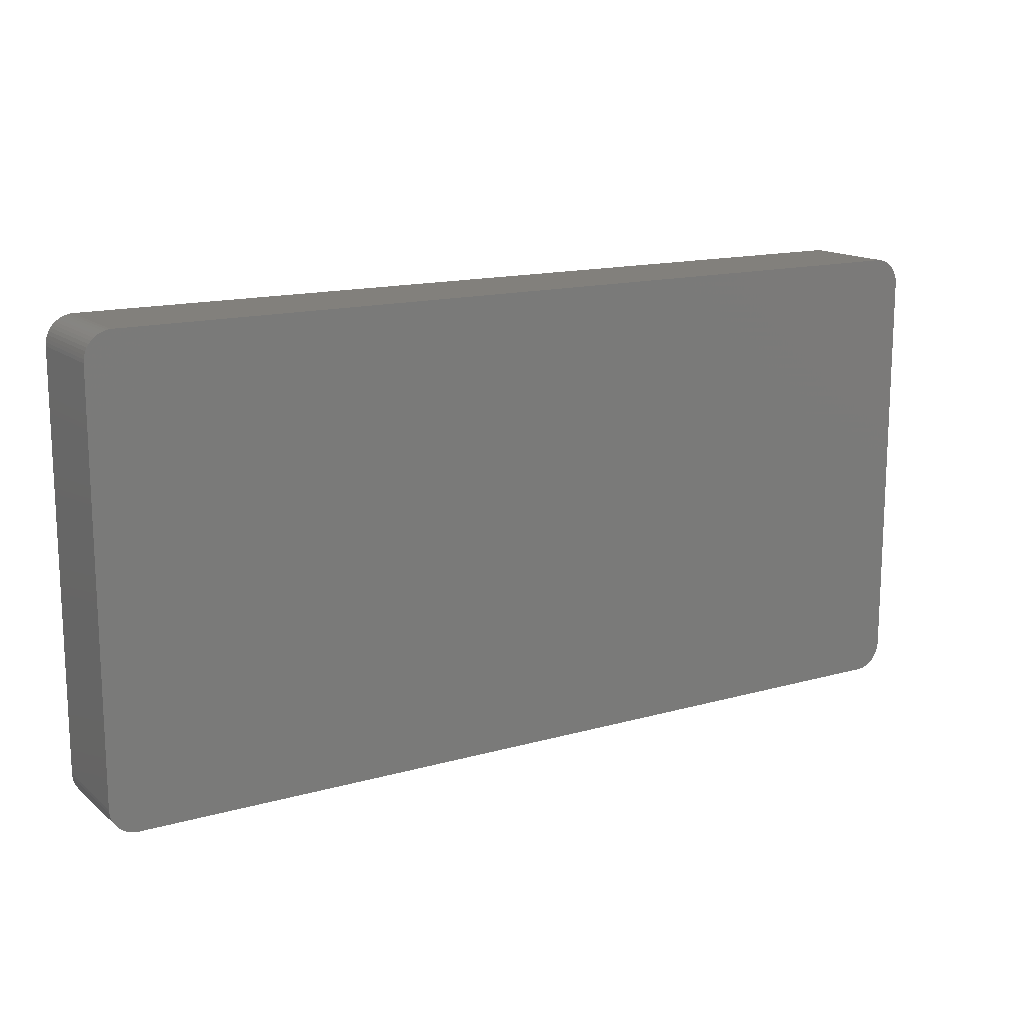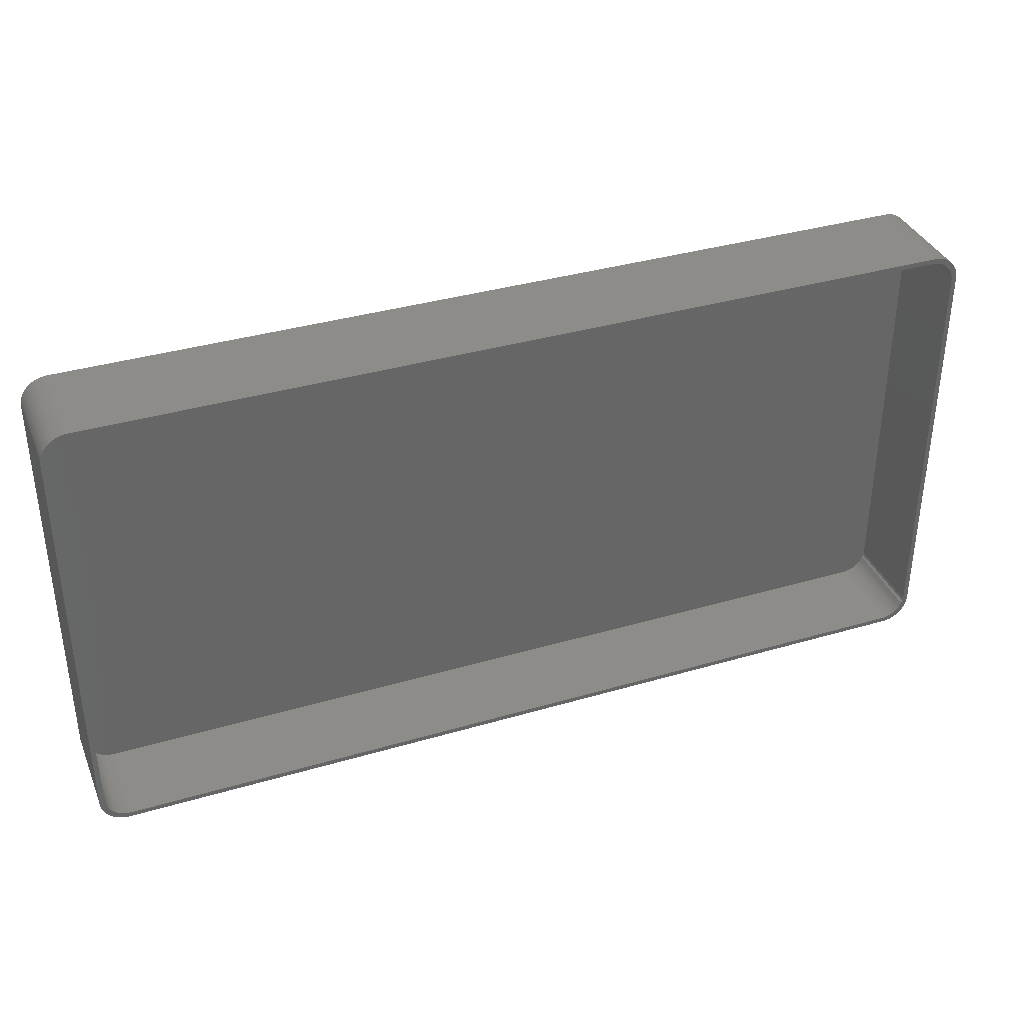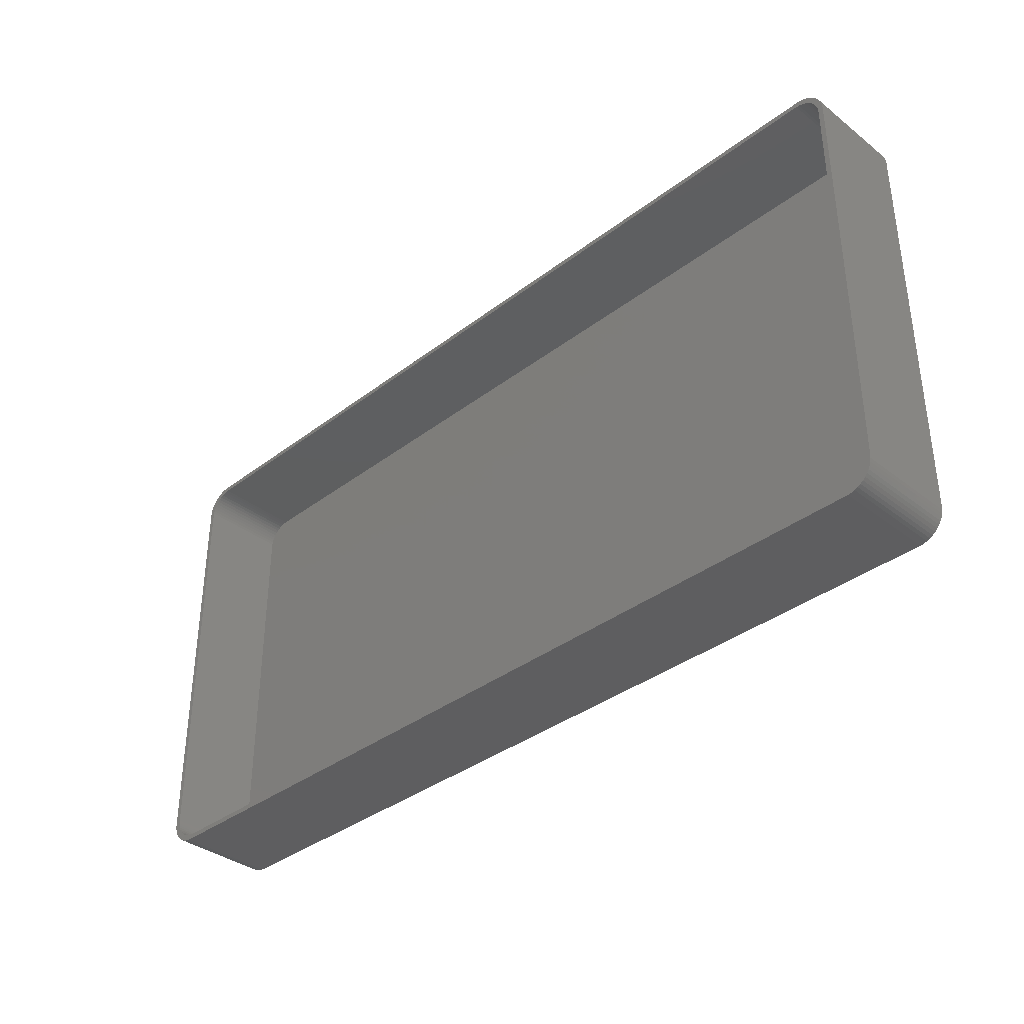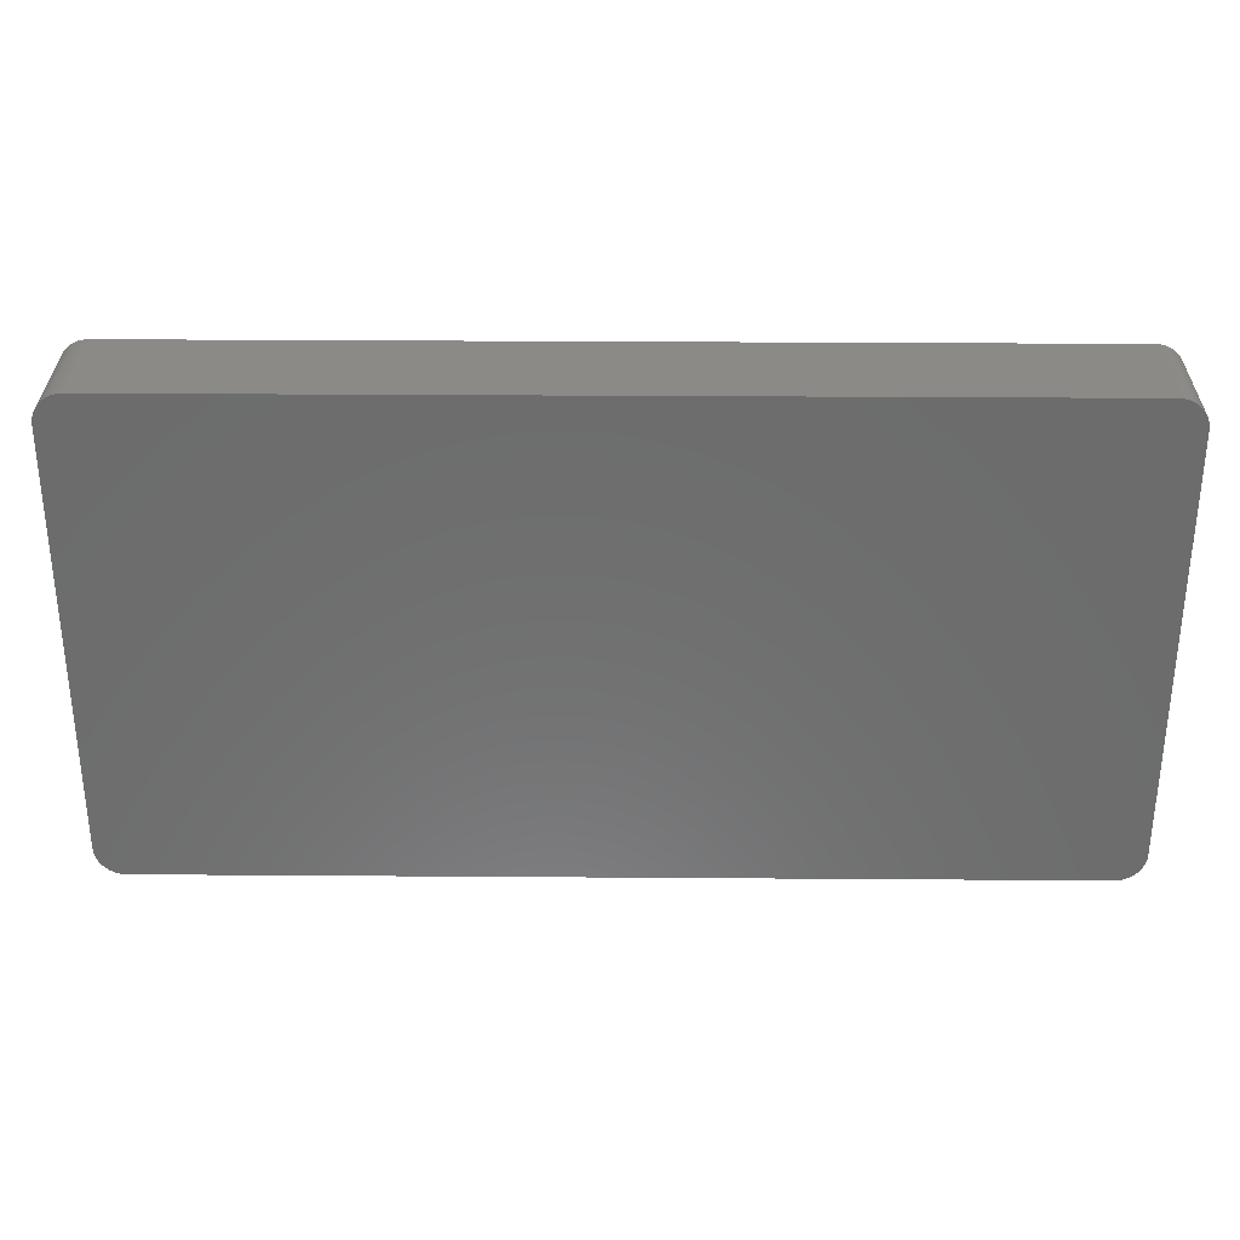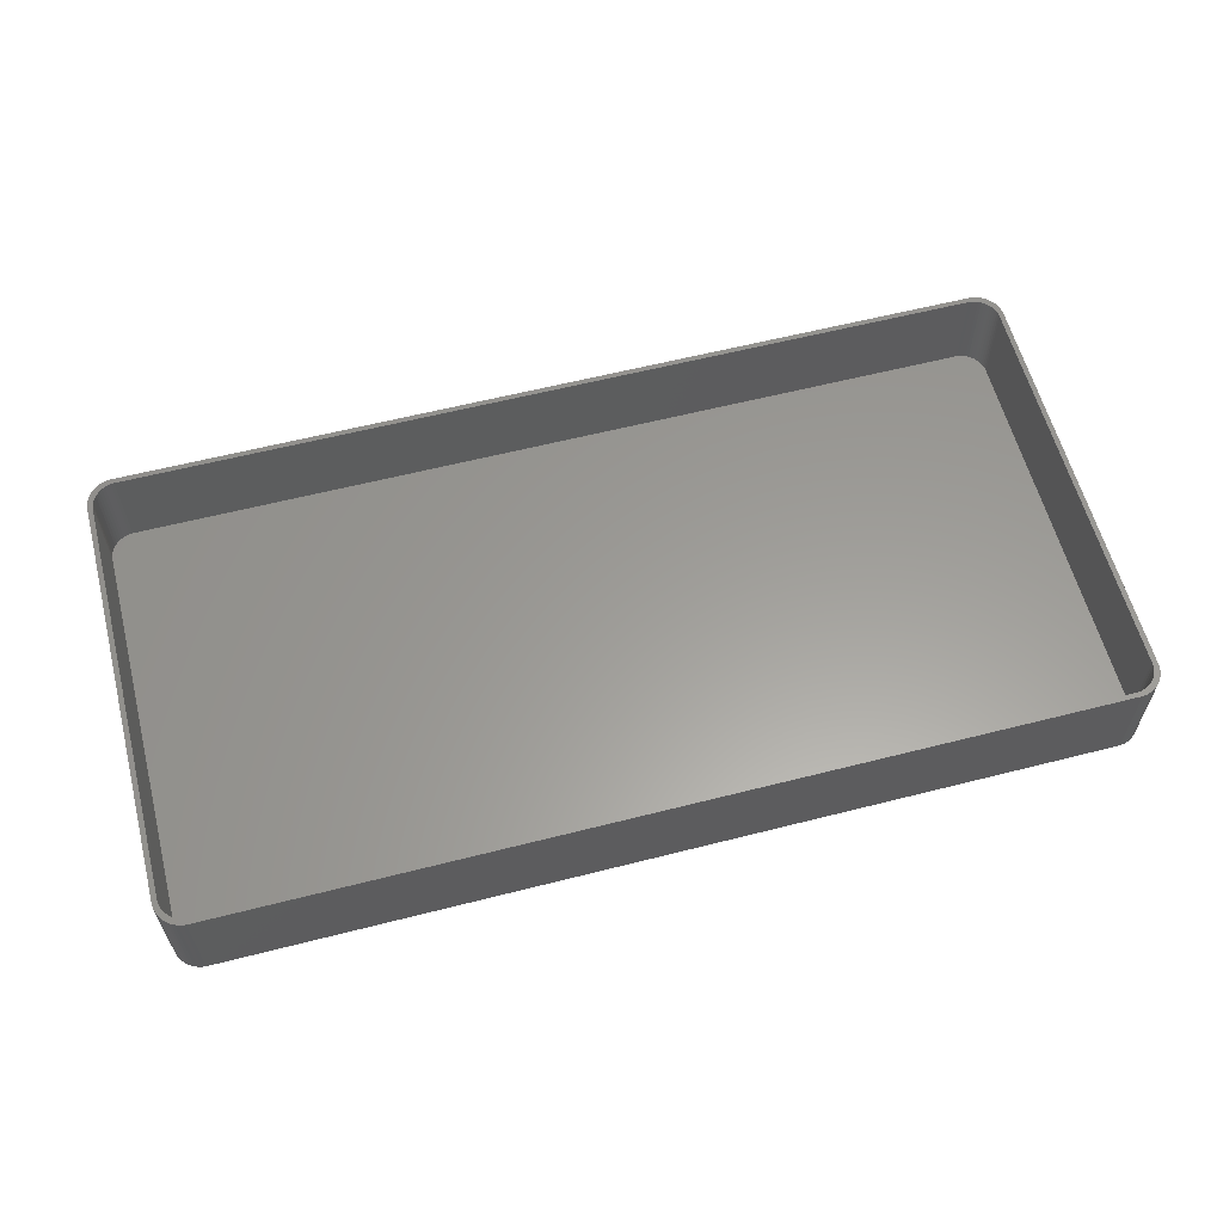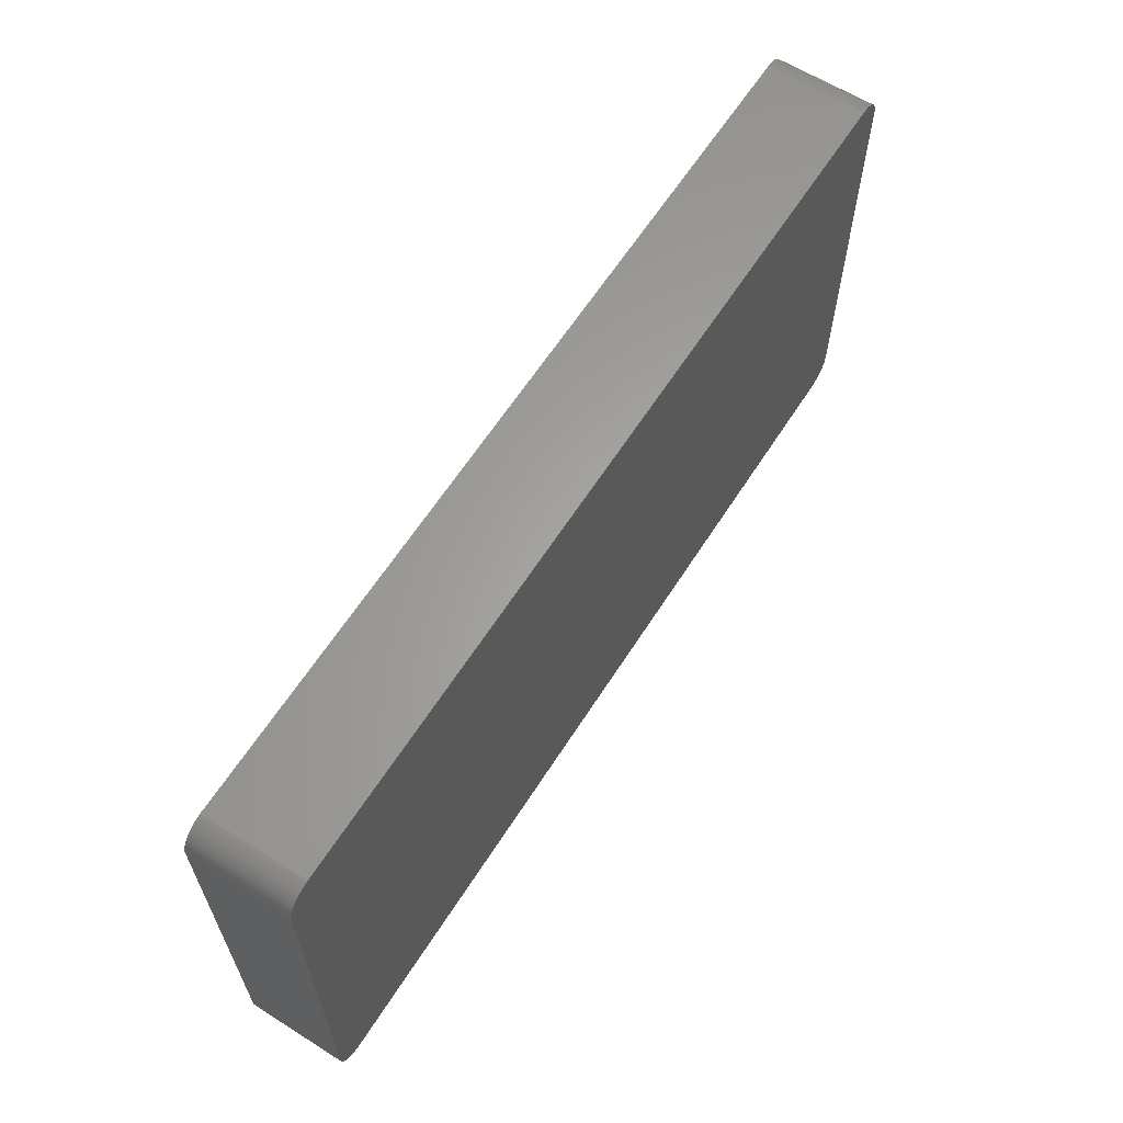
<metadata>
{"format":"stl","ext":"stl","renderer":"f3d","projection":"perspective","resolution":1024,"background":"white","views":[{"elev":14.8,"azim":148.7,"up":"+Y"},{"elev":36.5,"azim":-20.9,"up":"+Y"},{"elev":-36.3,"azim":44.8,"up":"+Y"},{"elev":31.2,"azim":-179.4,"up":"+Y"},{"elev":60.2,"azim":165.4,"up":"+Z"},{"elev":62.4,"azim":122.5,"up":"+Y"}]}
</metadata>
<code>
# stl→obj: 208 verts, 412 faces
v 90.46 -3.873 20
v 91.5 -4 20
v 91.46 -3.311 20
v 90.5 -4.5 20
v 91.5 -86 20
v 90.34 -3.257 20
v 91.33 -2.632 20
v 90.5 -85.5 20
v 90.15 -2.659 20
v 91.11 -1.975 20
v 90.46 -86.13 20
v 89.88 -2.091 20
v 90.82 -1.35 20
v 91.46 -86.69 20
v 90.34 -86.74 20
v 89.55 -1.561 20
v 90.45 -0.7672 20
v 89.14 -1.077 20
v 90.01 -0.235 20
v 89.51 0.2378 20
v 88.69 -0.6474 20
v 88.95 0.6438 20
v 88.18 -0.2784 20
v 88.34 0.9765 20
v 87.63 0.02413 20
v 87.7 1.231 20
v 87.05 0.2553 20
v 87.03 1.403 20
v 86.44 0.4114 20
v 86.35 1.489 20
v 85.81 0.4901 20
v -85.81 0.4901 20
v -86.35 1.489 20
v -86.44 0.4114 20
v -87.03 1.403 20
v -87.05 0.2553 20
v -87.7 1.231 20
v -87.63 0.02413 20
v -88.34 0.9765 20
v -88.18 -0.2784 20
v -88.95 0.6438 20
v -88.69 -0.6474 20
v -89.51 0.2378 20
v -89.14 -1.077 20
v -90.01 -0.235 20
v -90.45 -0.7672 20
v -89.55 -1.561 20
v -90.82 -1.35 20
v -89.88 -2.091 20
v -91.11 -1.975 20
v -90.15 -2.659 20
v -91.33 -2.632 20
v -91.46 -3.311 20
v -90.34 -3.257 20
v 91.33 -87.37 20
v 90.15 -87.34 20
v 91.11 -88.02 20
v 89.88 -87.91 20
v 90.82 -88.65 20
v 89.55 -88.44 20
v 90.45 -89.23 20
v 89.14 -88.92 20
v 90.01 -89.77 20
v 89.51 -90.24 20
v 88.69 -89.35 20
v 88.95 -90.64 20
v 88.18 -89.72 20
v 88.34 -90.98 20
v 87.63 -90.02 20
v 87.7 -91.23 20
v 87.05 -90.26 20
v 87.03 -91.4 20
v 86.44 -90.41 20
v 86.35 -91.49 20
v 85.81 -90.49 20
v -85.81 -90.49 20
v -86.35 -91.49 20
v -86.44 -90.41 20
v -87.03 -91.4 20
v -87.05 -90.26 20
v -87.7 -91.23 20
v -87.63 -90.02 20
v -88.34 -90.98 20
v -88.18 -89.72 20
v -88.95 -90.64 20
v -88.69 -89.35 20
v -89.51 -90.24 20
v -89.14 -88.92 20
v -90.45 -89.23 20
v -89.55 -88.44 20
v -90.82 -88.65 20
v -89.88 -87.91 20
v -90.01 -89.77 20
v -91.11 -88.02 20
v -90.15 -87.34 20
v -91.33 -87.37 20
v -90.34 -86.74 20
v -91.46 -86.69 20
v -90.46 -86.13 20
v -91.5 -86 20
v -90.5 -85.5 20
v -90.5 -4.5 20
v -91.5 -4 20
v -90.46 -3.873 20
v 86.35 1.489 0
v -86.35 1.489 0
v 90.01 -0.235 0
v 89.51 0.2378 0
v -87.03 1.403 0
v -86.35 -91.49 0
v 86.35 -91.49 0
v 91.46 -3.311 0
v 91.5 -4 0
v 91.5 -86 0
v -89.51 -90.24 0
v -88.95 -90.64 0
v -91.46 -86.69 0
v -91.5 -86 0
v -87.7 1.231 0
v 87.03 1.403 0
v 91.11 -1.975 0
v 91.33 -2.632 0
v -89.51 0.2378 0
v -90.01 -0.235 0
v -91.5 -4 0
v -91.46 -3.311 0
v 90.45 -0.7672 0
v -88.34 0.9765 0
v 91.33 -87.37 0
v 91.11 -88.02 0
v -90.82 -88.65 0
v -91.11 -88.02 0
v -90.01 -89.77 0
v -91.33 -87.37 0
v -88.95 0.6438 0
v 87.7 1.231 0
v 88.34 0.9765 0
v 88.95 0.6438 0
v 90.82 -1.35 0
v 90.45 -89.23 0
v 90.01 -89.77 0
v 88.34 -90.98 0
v 88.95 -90.64 0
v 89.51 -90.24 0
v -88.34 -90.98 0
v 91.46 -86.69 0
v 90.82 -88.65 0
v 87.7 -91.23 0
v 87.03 -91.4 0
v -87.03 -91.4 0
v -87.7 -91.23 0
v -90.45 -89.23 0
v -90.45 -0.7672 0
v -90.82 -1.35 0
v -91.11 -1.975 0
v -91.33 -2.632 0
v -85.81 0.4901 2
v 85.81 0.4901 2
v -86.44 0.4114 2
v 85.81 -90.49 2
v -85.81 -90.49 2
v 86.44 0.4114 2
v 90.5 -4.5 2
v 90.46 -3.873 2
v 90.5 -85.5 2
v -88.18 -89.72 2
v -88.69 -89.35 2
v -87.63 0.02413 2
v -87.05 0.2553 2
v 90.34 -3.257 2
v 90.15 -2.659 2
v -88.18 -0.2784 2
v -89.14 -1.077 2
v -88.69 -0.6474 2
v -87.05 -90.26 2
v -87.63 -90.02 2
v -90.5 -4.5 2
v -90.5 -85.5 2
v -90.46 -3.873 2
v -90.15 -2.659 2
v -90.34 -3.257 2
v 87.63 0.02413 2
v 88.18 -0.2784 2
v 88.69 -0.6474 2
v 89.14 -1.077 2
v 89.88 -2.091 2
v 89.55 -1.561 2
v 90.15 -87.34 2
v 90.34 -86.74 2
v -89.14 -88.92 2
v -86.44 -90.41 2
v 87.05 0.2553 2
v 89.14 -88.92 2
v 89.55 -88.44 2
v 88.69 -89.35 2
v -90.46 -86.13 2
v -90.34 -86.74 2
v -90.15 -87.34 2
v -89.55 -88.44 2
v -89.55 -1.561 2
v -89.88 -2.091 2
v 89.88 -87.91 2
v 90.46 -86.13 2
v 87.63 -90.02 2
v 87.05 -90.26 2
v 86.44 -90.41 2
v 88.18 -89.72 2
v -89.88 -87.91 2
f 1 2 3
f 2 4 5
f 6 3 7
f 8 5 4
f 9 7 10
f 11 5 8
f 12 10 13
f 5 11 14
f 15 14 11
f 2 1 4
f 16 13 17
f 3 6 1
f 7 9 6
f 18 17 19
f 10 12 9
f 13 16 12
f 18 19 20
f 17 18 16
f 21 20 22
f 20 21 18
f 23 22 24
f 22 23 21
f 25 24 26
f 24 25 23
f 26 27 25
f 28 27 26
f 28 29 27
f 30 29 28
f 30 31 29
f 30 32 31
f 33 32 30
f 33 34 32
f 35 34 33
f 35 36 34
f 37 36 35
f 36 37 38
f 39 38 37
f 38 39 40
f 41 40 39
f 40 41 42
f 43 42 41
f 42 43 44
f 45 44 43
f 46 44 45
f 44 46 47
f 48 47 46
f 47 48 49
f 50 49 48
f 49 50 51
f 52 51 50
f 53 54 52
f 51 52 54
f 14 15 55
f 56 55 15
f 55 56 57
f 58 57 56
f 57 58 59
f 60 59 58
f 59 60 61
f 62 61 60
f 61 62 63
f 63 62 64
f 65 64 62
f 64 65 66
f 67 66 65
f 66 67 68
f 69 68 67
f 68 69 70
f 71 70 69
f 71 72 70
f 73 72 71
f 73 74 72
f 75 74 73
f 76 74 75
f 76 77 74
f 78 77 76
f 78 79 77
f 80 79 78
f 81 80 82
f 80 81 79
f 83 82 84
f 82 83 81
f 85 84 86
f 84 85 83
f 87 86 88
f 86 87 85
f 89 88 90
f 91 90 92
f 88 93 87
f 94 92 95
f 96 95 97
f 88 89 93
f 98 97 99
f 100 99 101
f 90 91 89
f 102 103 101
f 54 53 104
f 100 101 103
f 103 104 53
f 99 100 98
f 104 103 102
f 92 94 91
f 95 96 94
f 97 98 96
f 105 33 30
f 33 105 106
f 107 20 19
f 20 107 108
f 106 35 33
f 35 106 109
f 110 74 77
f 74 110 111
f 2 112 3
f 112 2 113
f 5 113 2
f 113 5 114
f 115 85 87
f 85 115 116
f 117 100 118
f 100 117 98
f 109 37 35
f 37 109 119
f 120 30 28
f 30 120 105
f 7 121 10
f 121 7 122
f 123 45 43
f 45 123 124
f 118 103 125
f 103 118 100
f 125 53 126
f 53 125 103
f 17 107 19
f 107 17 127
f 119 39 37
f 39 119 128
f 57 129 55
f 129 57 130
f 131 94 132
f 94 131 91
f 133 87 93
f 87 133 115
f 134 98 117
f 98 134 96
f 128 41 39
f 41 128 135
f 136 28 26
f 28 136 120
f 137 26 24
f 26 137 136
f 138 24 22
f 24 138 137
f 10 139 13
f 139 10 121
f 13 127 17
f 127 13 139
f 3 122 7
f 122 3 112
f 63 140 61
f 140 63 141
f 142 66 68
f 66 142 143
f 144 63 64
f 63 144 141
f 116 83 85
f 83 116 145
f 111 114 146
f 114 111 113
f 111 146 129
f 105 113 111
f 111 129 130
f 113 105 112
f 111 130 147
f 112 105 122
f 111 147 140
f 122 105 121
f 111 140 141
f 121 105 139
f 111 141 144
f 139 105 127
f 111 144 143
f 127 105 107
f 111 143 142
f 107 105 108
f 111 142 148
f 108 105 138
f 111 148 149
f 138 105 137
f 137 105 136
f 136 105 120
f 110 105 111
f 110 106 105
f 118 110 150
f 110 118 106
f 118 150 151
f 125 106 118
f 118 151 145
f 106 125 109
f 118 145 116
f 109 125 119
f 118 116 115
f 119 125 128
f 118 115 133
f 128 125 135
f 118 133 152
f 135 125 123
f 118 152 131
f 123 125 124
f 118 131 132
f 124 125 153
f 118 132 134
f 153 125 154
f 118 134 117
f 154 125 155
f 155 125 156
f 156 125 126
f 132 96 134
f 96 132 94
f 133 89 152
f 89 133 93
f 151 79 81
f 79 151 150
f 145 81 83
f 81 145 151
f 150 77 79
f 77 150 110
f 154 46 153
f 46 154 48
f 153 45 124
f 45 153 46
f 156 50 155
f 50 156 52
f 108 22 20
f 22 108 138
f 59 130 57
f 130 59 147
f 61 147 59
f 147 61 140
f 14 114 5
f 114 14 146
f 149 70 72
f 70 149 148
f 111 72 74
f 72 111 149
f 148 68 70
f 68 148 142
f 152 91 131
f 91 152 89
f 135 43 41
f 43 135 123
f 155 48 154
f 48 155 50
f 126 52 156
f 52 126 53
f 55 146 14
f 146 55 129
f 143 64 66
f 64 143 144
f 157 31 32
f 31 157 158
f 159 32 34
f 32 159 157
f 160 76 75
f 76 160 161
f 158 29 31
f 29 158 162
f 163 1 164
f 1 163 4
f 165 4 163
f 4 165 8
f 166 86 84
f 86 166 167
f 168 36 38
f 36 168 169
f 170 9 171
f 9 170 6
f 172 38 40
f 38 172 168
f 173 42 44
f 42 173 174
f 175 82 80
f 82 175 176
f 101 177 102
f 177 101 178
f 102 179 104
f 179 102 177
f 54 180 51
f 180 54 181
f 182 23 25
f 23 182 183
f 184 18 21
f 18 184 185
f 186 16 187
f 16 186 12
f 187 18 185
f 18 187 16
f 164 6 170
f 6 164 1
f 169 34 36
f 34 169 159
f 188 15 189
f 15 188 56
f 167 88 86
f 88 167 190
f 191 80 78
f 80 191 175
f 174 40 42
f 40 174 172
f 162 27 29
f 27 162 192
f 192 25 27
f 25 192 182
f 171 12 186
f 12 171 9
f 193 60 194
f 60 193 62
f 193 65 62
f 65 193 195
f 99 178 101
f 178 99 196
f 176 84 82
f 84 176 166
f 95 197 97
f 197 95 198
f 88 199 90
f 199 88 190
f 161 78 76
f 78 161 191
f 49 200 47
f 200 49 201
f 47 173 44
f 173 47 200
f 183 21 23
f 21 183 184
f 202 56 188
f 56 202 58
f 194 58 202
f 58 194 60
f 189 11 203
f 11 189 15
f 204 71 69
f 71 204 205
f 206 75 73
f 75 206 160
f 205 73 71
f 73 205 206
f 158 163 164
f 163 158 165
f 158 164 170
f 160 165 158
f 158 170 171
f 165 160 203
f 158 171 186
f 203 160 189
f 158 186 187
f 189 160 188
f 158 187 185
f 188 160 202
f 158 185 184
f 202 160 194
f 158 184 183
f 194 160 193
f 158 183 182
f 193 160 195
f 158 182 192
f 195 160 207
f 158 192 162
f 207 160 204
f 204 160 205
f 205 160 206
f 157 160 158
f 157 161 160
f 177 157 159
f 157 177 161
f 177 159 169
f 178 161 177
f 177 169 168
f 161 178 191
f 177 168 172
f 191 178 175
f 177 172 174
f 175 178 176
f 177 174 173
f 176 178 166
f 177 173 200
f 166 178 167
f 177 200 201
f 167 178 190
f 177 201 180
f 190 178 199
f 177 180 181
f 199 178 208
f 177 181 179
f 208 178 198
f 198 178 197
f 197 178 196
f 97 196 99
f 196 97 197
f 90 208 92
f 208 90 199
f 92 198 95
f 198 92 208
f 51 201 49
f 201 51 180
f 104 181 54
f 181 104 179
f 203 8 165
f 8 203 11
f 195 67 65
f 67 195 207
f 207 69 67
f 69 207 204

</code>
